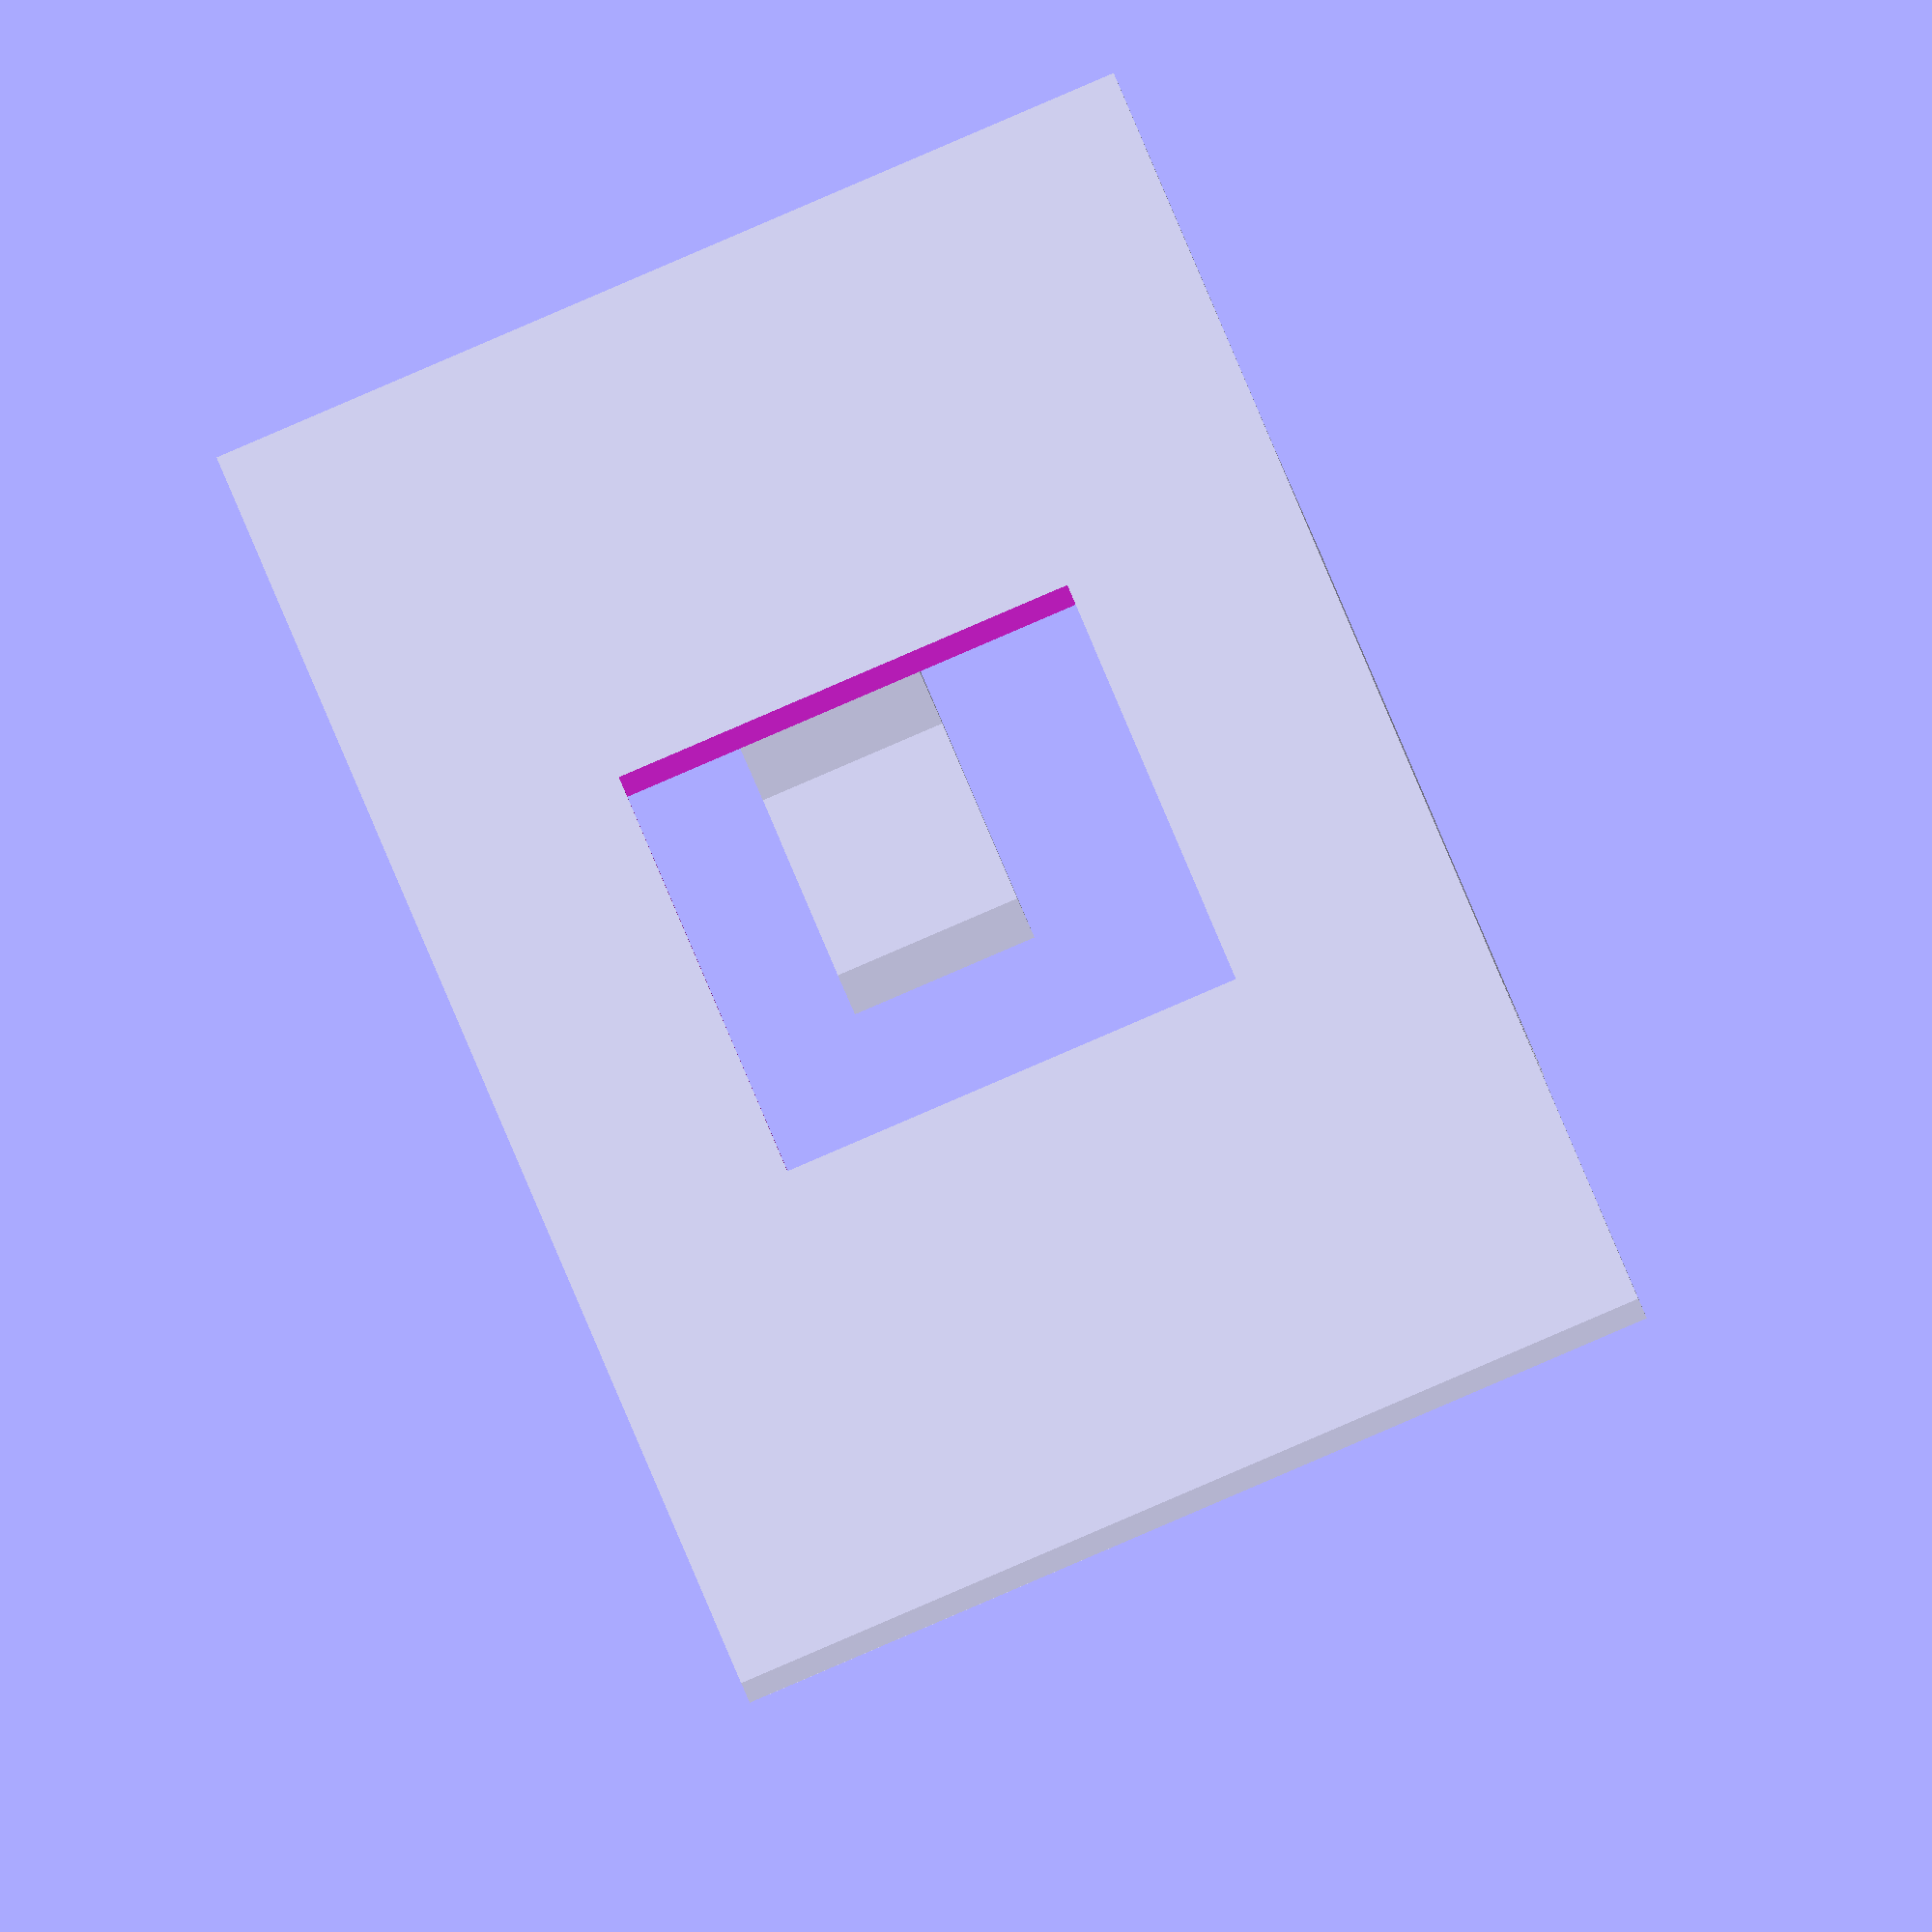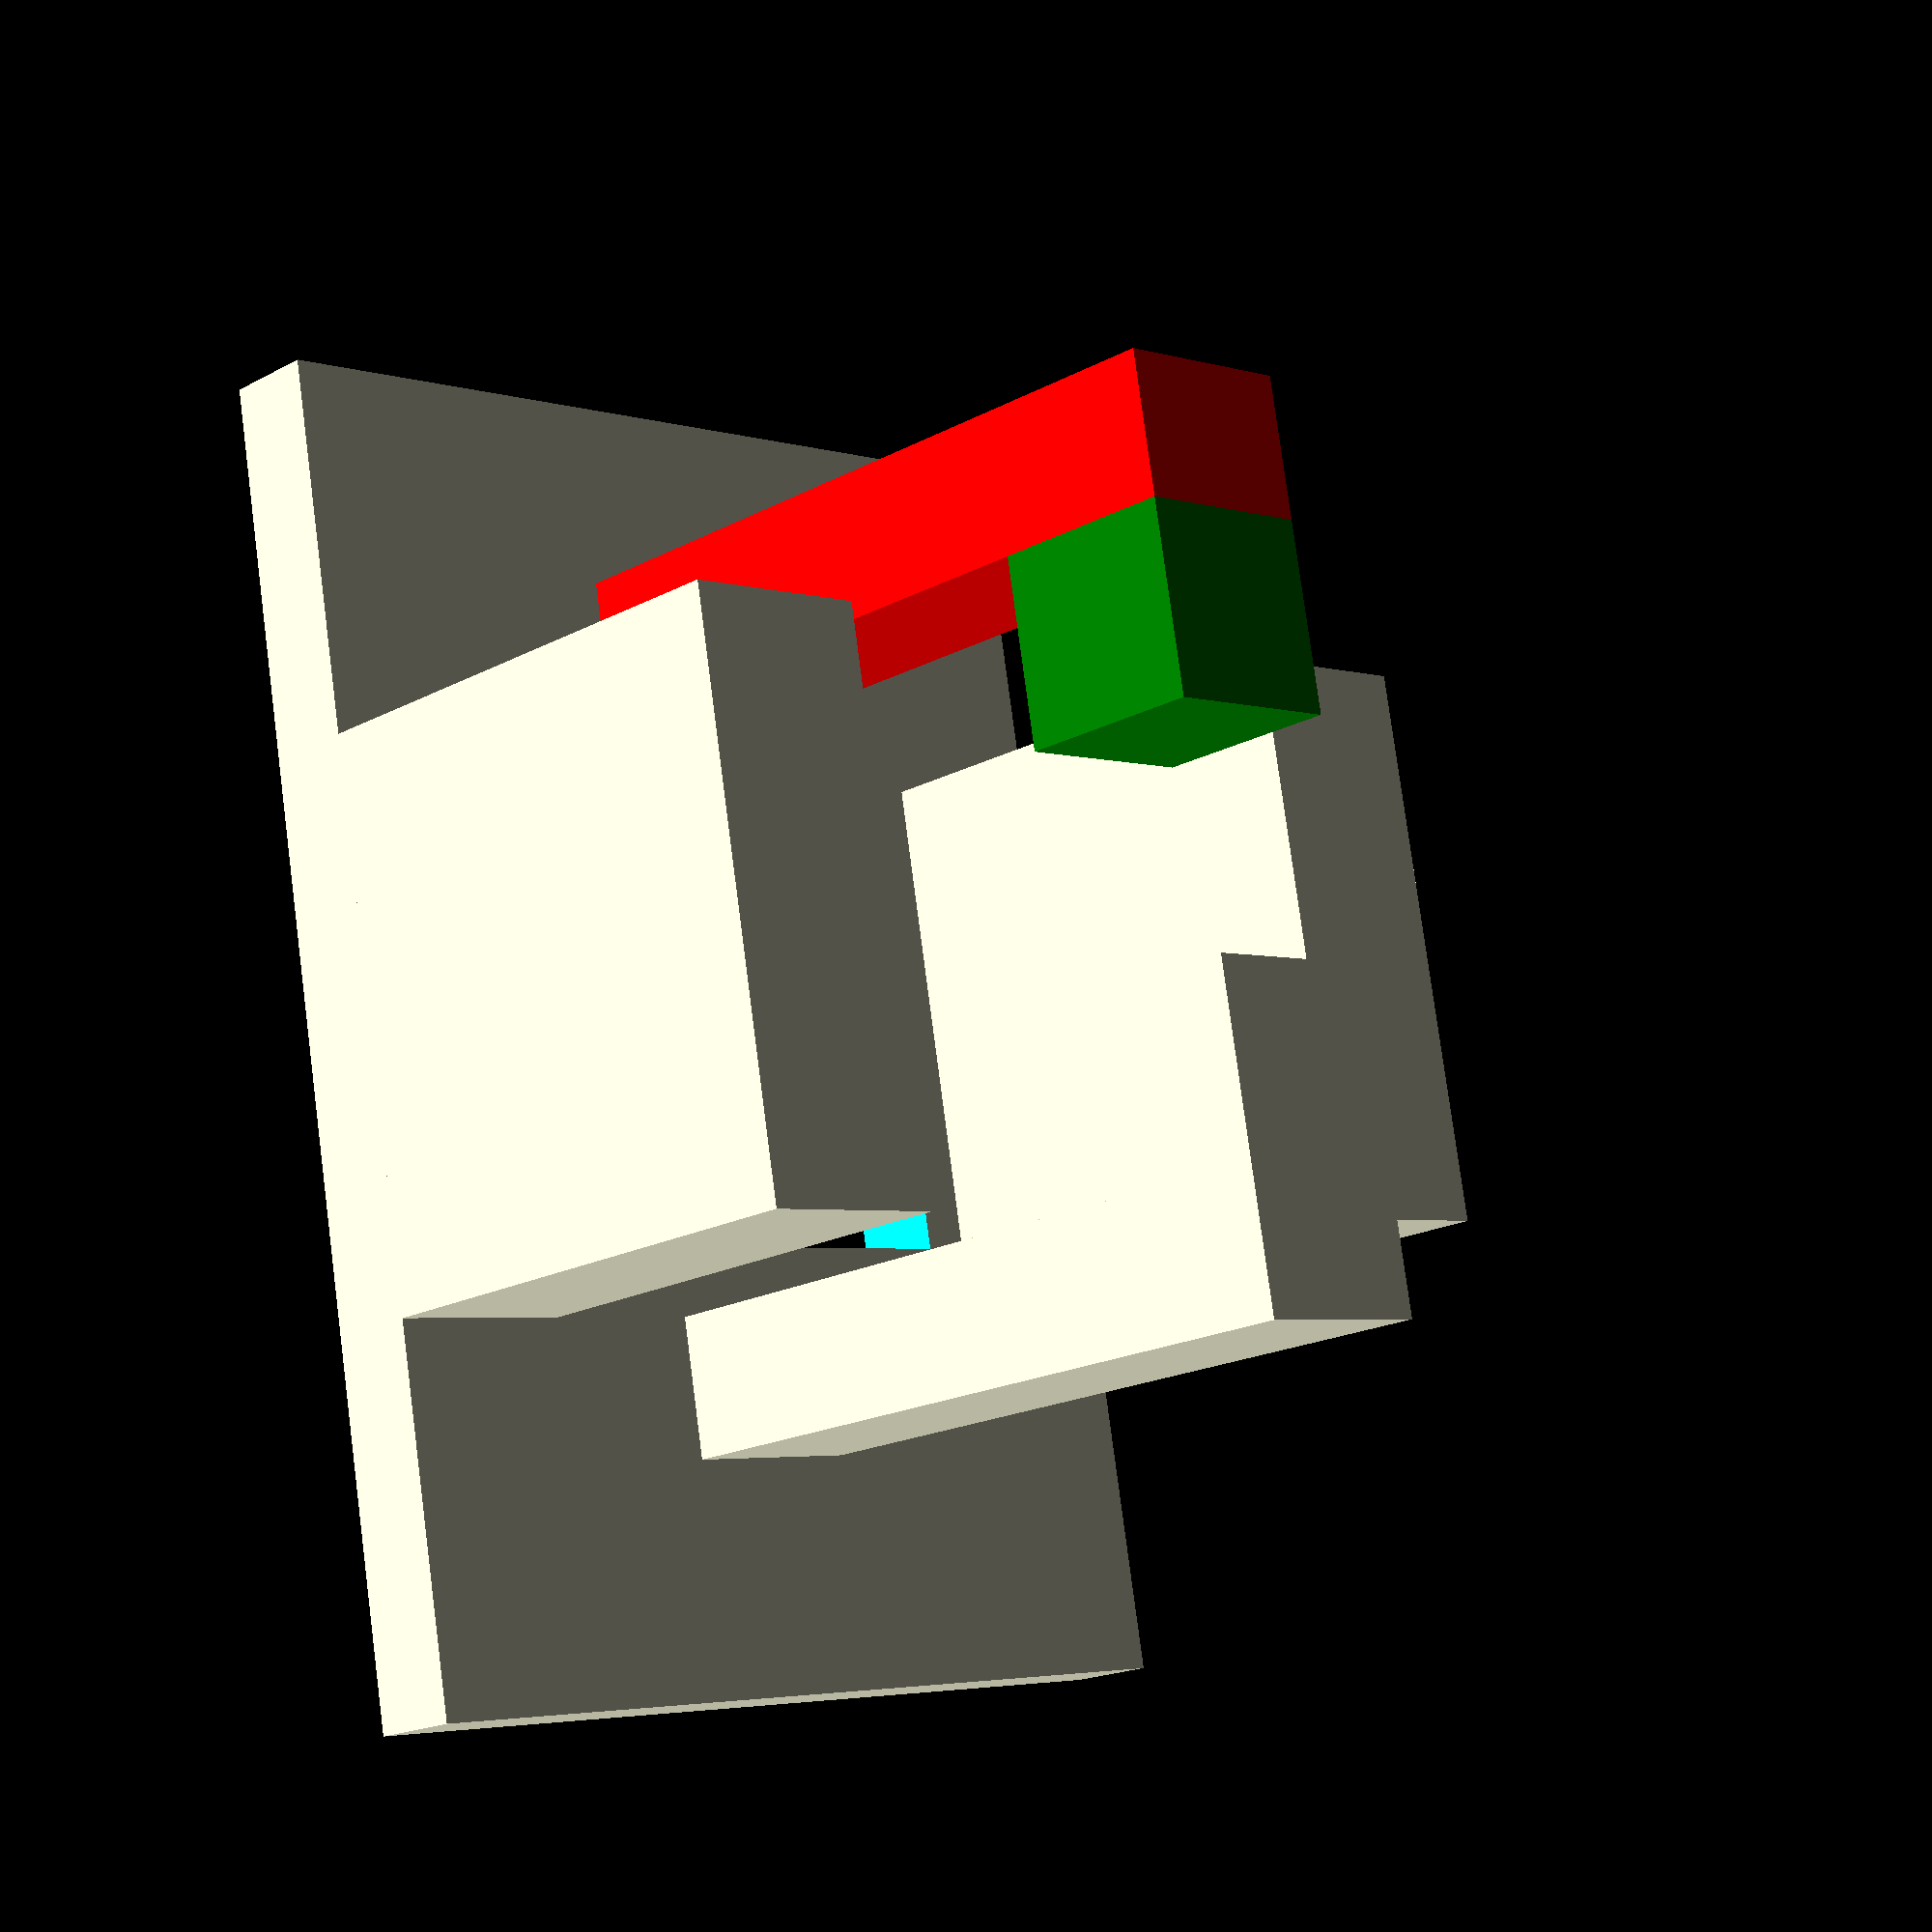
<openscad>
// ‎3,8 x 2,1 x 0,9 cm
// 1,8 / 2,4 / 2,5 x 0,45-0,9-0,45 / 1,8 x 0,3 / 0,45
// https://www.reddit.com/r/esp32/comments/1hy62lc/battery_monitoring_on_esp32s3_super_mini_dev_board/
//https://www.pangodream.es/esp32-getting-battery-charging-level
// https://how2electronics.com/esp32-with-bmi160-accelerometer-gyroscope-sensor/

outer_diameter = 70;
outer_thickness = 5;
inner_thickness = 3;

outer_radius_outer = outer_diameter / 2;
outer_radius_inner = ( outer_diameter / 2) - outer_thickness;
inner_radius_outer = outer_radius_inner;
inner_radius_inner = outer_radius_inner - inner_thickness;
electronicSpace_width = 24;
electronicSpace_length = 41;
electronicSpace_hight = 12;

module usbOpening(){
  cube([10,11,6]);
}

module electronicSpace(){
  cube([electronicSpace_length , electronicSpace_width , electronicSpace_hight]);
}

module drillingInner(){
  rotate([22.5,0,0])
  translate([0,0,0])
  cylinder(h=45, d=3, $fn=10);

  rotate([-22.5,0,0])
  translate([0,0,0])
  cylinder(h=45, d=3, $fn=10);
}

module drillingOuter(){
  rotate([67.5,0,0])
  translate([0,0,25])
  cylinder(h=10, d=3, $fn=10);

  rotate([-67.5,0,0])
  translate([0,0,25])
  cylinder(h=10, d=3, $fn=10);
}


module outer() {
  difference(){
    sphere(outer_radius_outer, $fn=100);
    sphere(outer_radius_inner, $fn=100);

    //halbkugel
    translate([-50,-50,-100])
    cube([100,100,100]);
    
    // usb
    cube([120,10,10], center = true);
      
    drillingOuter();
  }
}

module innerFilledBox() {
  difference() {
    sphere(inner_radius_outer, $fn=50);
      
    // halbkugel
    translate([-50,-50,-100])
    cube([100,100,100]);
      
    // box Öffnung
    cube([50,24,16], center=true);
      
    // usb
    cube([120,10,10], center = true);
      
    // LED
    translate([0,0,6])
    cube([6,6,6], center = true);
      
    drillingInner();
  }
}

module schalter(){
  translate([-5.8 / 2, 5.8/2, 5.1 / 2]){
    cube([5.8,5.8,5.1], center = true);

    translate([0,0,5.1/2 + 2.5/2])
    cube([3.5,2.9,2.5], center = true);
    
    translate([0,0,5.1 / 2 + 5.1 / 2])
    cube([2,2.4, 5.1], center = true);
    }
}

module innerFilledBoxTest() {
  innenLaenge =  50;
  innenBreite = 24; 
  innenHoehe = 16;
  dickeVorne = 1.6;
  dickeSeite = 1.6;
  dickeUnten = 1.6;
  oeffnungBreite = 10;
  oeffnungHoehe = 10;

  difference() {
    cube([innenLaenge + dickeVorne * 2, innenBreite + dickeSeite *2 ,innenHoehe / 2 + dickeUnten]);
      
    // box Öffnung
    translate([dickeVorne, dickeSeite, dickeUnten])
    cube([innenLaenge,innenBreite,16]);
      
    // usb
    translate([0, dickeSeite + innenBreite/2 - 5, dickeUnten + innenHoehe / 4])
    cube([innenLaenge + 2* dickeVorne, oeffnungHoehe, oeffnungBreite]);
      
    // LED
    translate([dickeVorne + innenLaenge/2 -3, dickeSeite+ innenBreite/2 -3,-3])
    cube([6,6,6]);  
  }
}  
    
  //halterung
//  translate([dickeVorne, dickeSeite, dickeUnten])
//  cube([24,2,3]);
  
//  translate([dickeVorne, innenBreite, dickeUnten])
//  cube([24,2,3]);  

module chipSupport(){
  innenLaenge =  49;
  innenBreite = 23;
  innenHoehe = 16;
  cubeSize = 6;
  espLaenge = 25;
  holeSize = 10;

  //rahmen
  cube([1,innenBreite,1]); // vorne
  translate([innenLaenge -1, 0, 0]) // hinten
  cube([1,innenBreite,1]);
  cube([innenLaenge, 2,1]); // links
  translate([0, innenBreite - 2, 0]) // rechts
  cube([innenLaenge, 2,1]); 

  // usb
  difference() {
    translate([0,4.5,0])
    cube([1, 14, 10]);
      
    translate([-0.5,6.5,4])
    cube([2, holeSize, 4]);
  }
  // links esp
  translate([1,4.5,0])
  cube([espLaenge, 1,3]);
  translate([espLaenge, 4.5, 3])
  cube([1, 1, 3]);
  
  // rechts esp
  translate([1,innenBreite -5.5,0])
  cube([espLaenge, 1,3]);
  translate([espLaenge, innenBreite - 5.5, 3])
  cube([1, 1, 3]);

  // bmi
//  color("red", 0.25)
//  translate([29,2.5,3])
//  cube([13, 18,1.5]);

//  translate([33,2.5,3])
//  cube([6, 18,1.5])
  
  // button stuetze
  translate([innenLaenge-cubeSize-0.5, innenBreite/2 - 3,0])
  cube([cubeSize,6,3]);
  translate([innenLaenge-cubeSize -1.5, innenBreite/2 - 0.5,0])
  cube([1,1,4]);
  translate([innenLaenge-cubeSize +2, innenBreite/2 - 5,0])
  cube([2,2,6]);  
  translate([innenLaenge-cubeSize +2, innenBreite/2 + 3,0])
  cube([2,2,6]);

  
  // button hole
 difference() {
    translate([innenLaenge-1,4.5,0])
    cube([1, 14, 10]);
      
    translate([innenLaenge - 1.5,10,4])
    cube([2, 3.5, 4]);
  }  
//  
  
}

//rotate([180,0,0])
//color("red", 0.25)
//innerFilledBoxTest();

//translate([1.6,1.6,1.6])
//chipSupport();


  innenLaenge =  49;
  innenBreite = 23;
  innenHoehe = 16;
  cubeSize = 6;
  espLaenge = 25;
  holeSize = 10;

/**
  // button stuetze
  translate([innenLaenge-cubeSize-0.5, innenBreite/2 - 3,0])
  cube([cubeSize,6,3]);
  translate([innenLaenge-cubeSize -1.5, innenBreite/2 - 0.5,0])
  cube([1,1,4]);
  translate([innenLaenge-cubeSize +2, innenBreite/2 - 5,0])
  cube([2,2,6]);  
  translate([innenLaenge-cubeSize +2, innenBreite/2 + 3,0])
  cube([2,2,6]);

  
  // button hole
 difference() {
    translate([innenLaenge-1,4.5,0])
    cube([1, 14, 10]);
      
    translate([innenLaenge - 1.5,10,3])
    cube([2, 3.5, 5]);
  }  
**/
/**
  // button stuetze
  translate([innenLaenge-cubeSize-0.5, innenBreite/2 - 3,0])
  cube([cubeSize,6,3]);
  translate([innenLaenge-cubeSize -1.5, innenBreite/2 - 3,0])
  cube([1,6,4]);
  translate([innenLaenge-cubeSize -1.5, innenBreite/2 - 4,0])
  cube([6.5,1,9]);  
  translate([innenLaenge-cubeSize -1.5, innenBreite/2 + 3,0])
  cube([6.5,1,9]);
  color("red")
  translate([innenLaenge-cubeSize +4, innenBreite/2-7 + 3,9])
  cube([1,8,1]);
  
  // button hole
 difference() {
    translate([innenLaenge-1,4.5,0])
    cube([1, 14, 10]);
      
    translate([innenLaenge - 1.5, 9.25,3])
    cube([2, 4.5, 5]);
  }  
**/

  // button stuetze
  translate([innenLaenge-cubeSize-0.5, innenBreite/2 - 3,0])
  cube([cubeSize,6,2]);

  // oben
  translate([innenLaenge-cubeSize-0.5, innenBreite/2 - 3,8])
  cube([cubeSize,6,2]);
  
  translate([innenLaenge - cubeSize - 3, innenBreite/2 +3 ,4.25])
  cube([cubeSize + 2,1.5,2]);
  translate([innenLaenge - cubeSize - 3, innenBreite/2 +1 ,4.25])
  cube([2,2,2]);

  color("red")
  translate([innenLaenge - cubeSize -3, innenBreite/2 -5 ,4.25])
  cube([cubeSize + 2,1.5,2]);
  color("green")
  translate([innenLaenge - cubeSize - 3, innenBreite/2 -3.5 ,4.25])
  cube([2,2,2]);
  
  // button hole
 difference() {
    translate([innenLaenge-1,4.5,0])
    cube([1, 14, 10]);
      
    translate([innenLaenge - 1.5, 9.25,2.5])
    cube([2, 4.5, 5]);
  }  

//rotate([0,90,0])

//color("blue")
//translate([-4.5,10.5,45.5])
//schalter();
//color("red", 0.25)
//outer();





</openscad>
<views>
elev=89.7 azim=77.1 roll=113.2 proj=o view=wireframe
elev=3.9 azim=169.4 roll=44.7 proj=p view=solid
</views>
